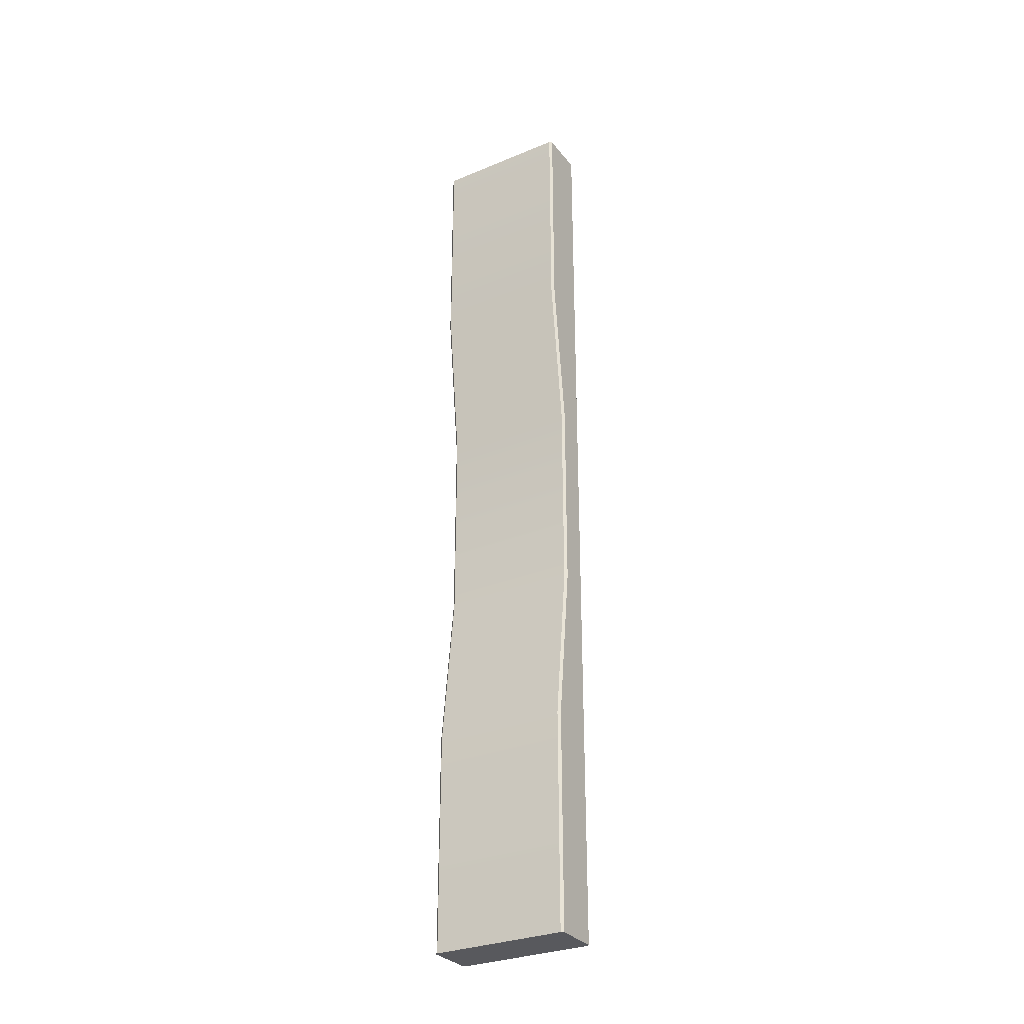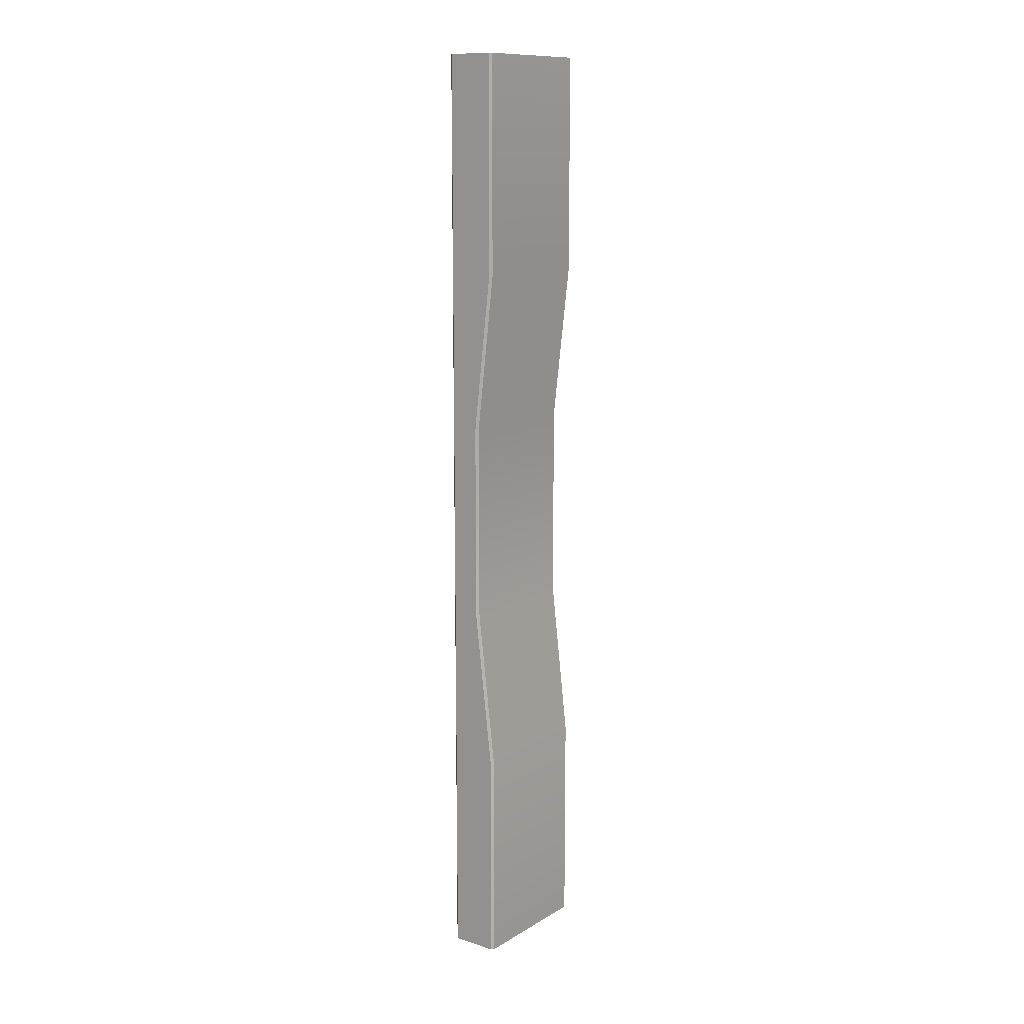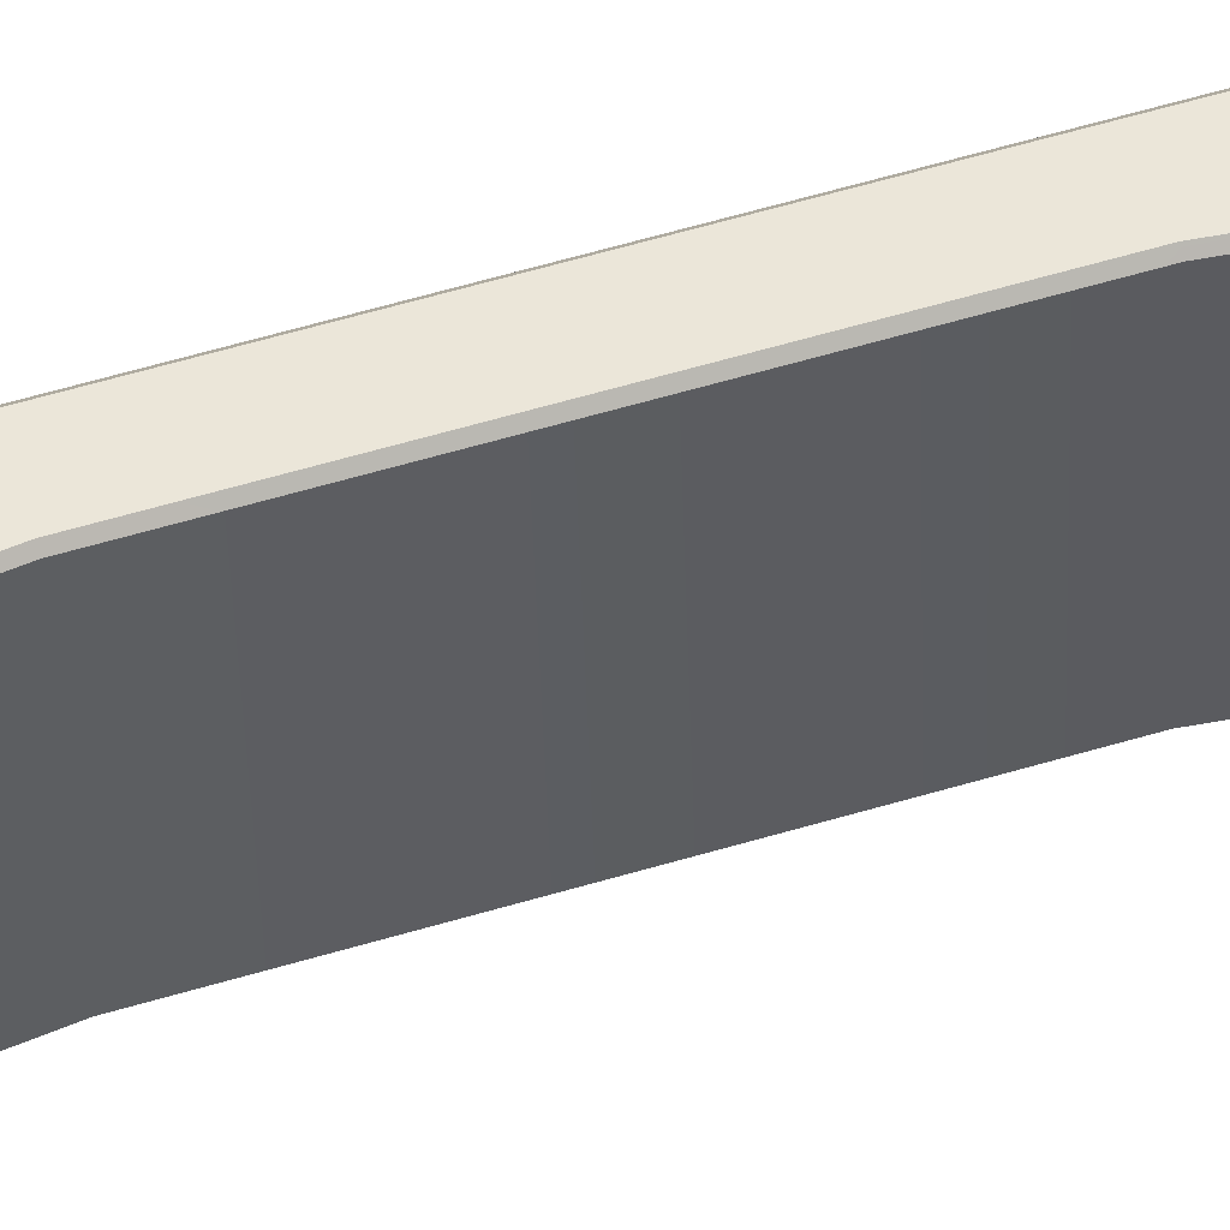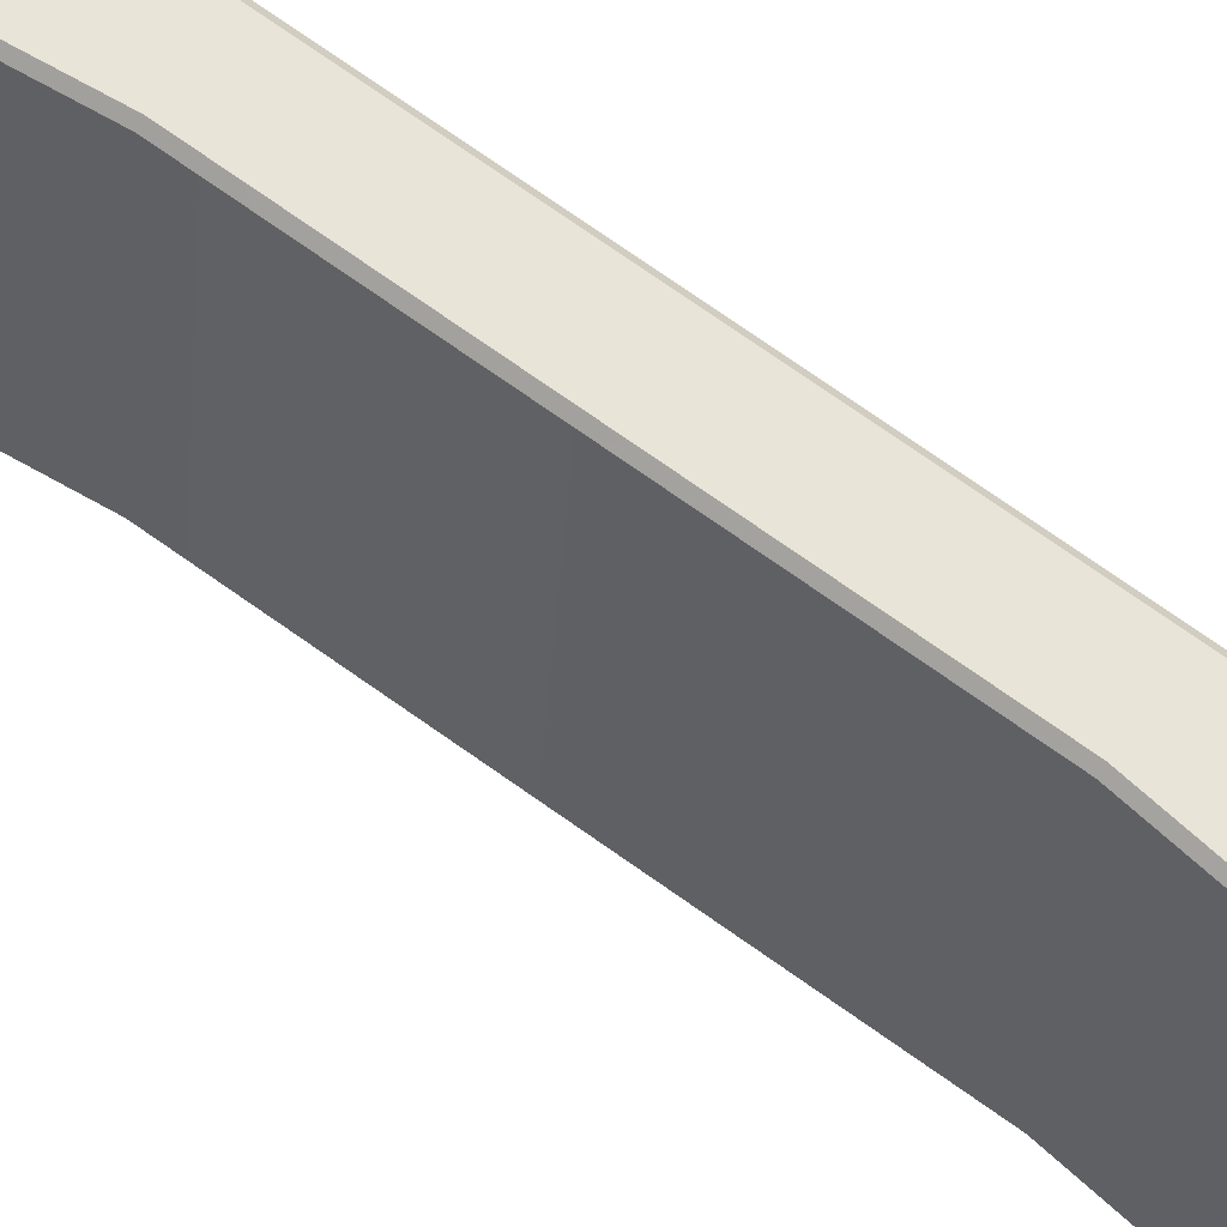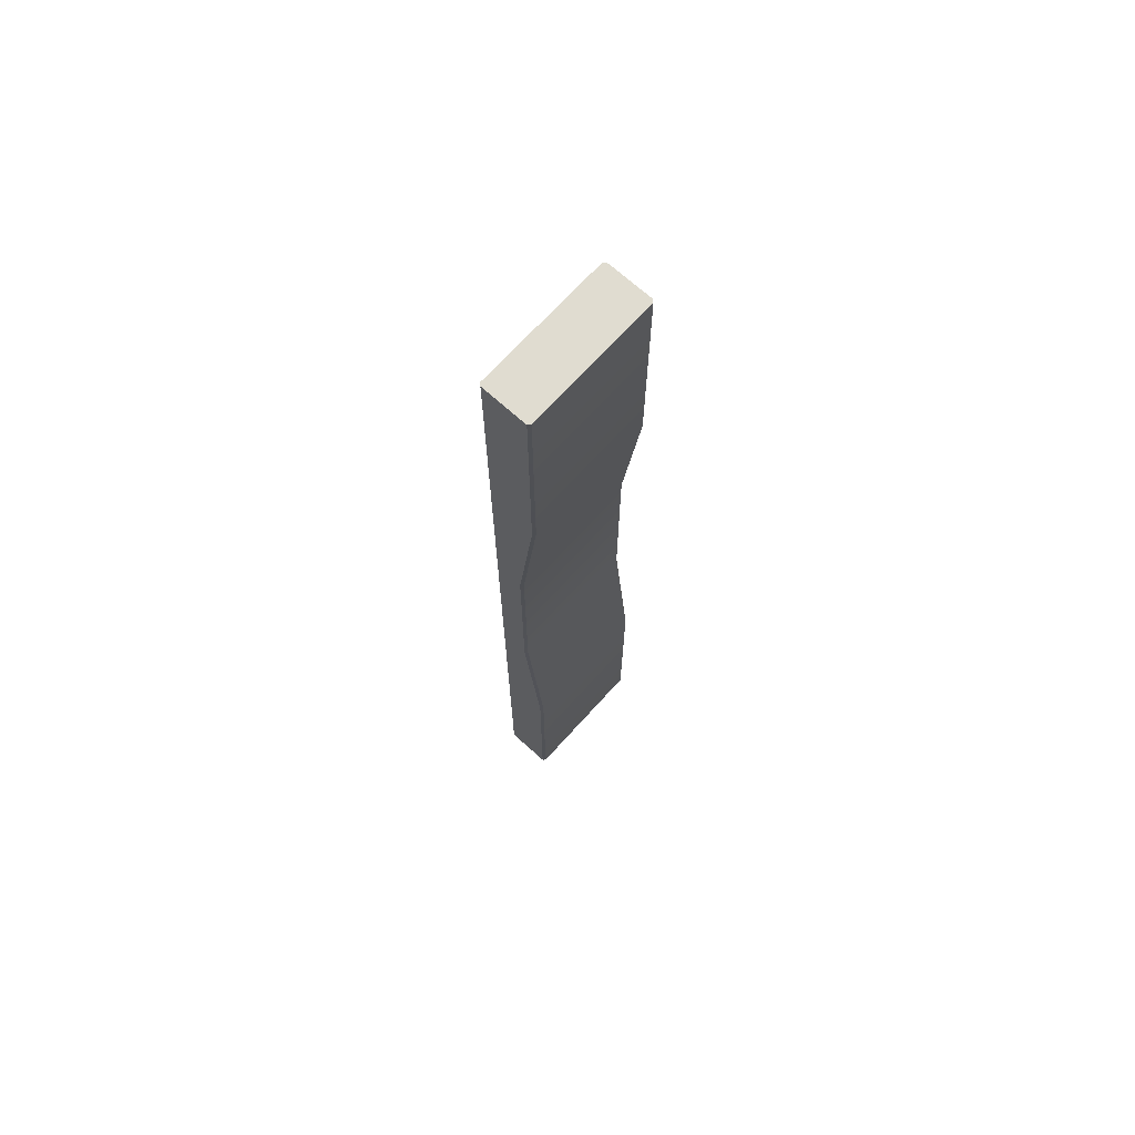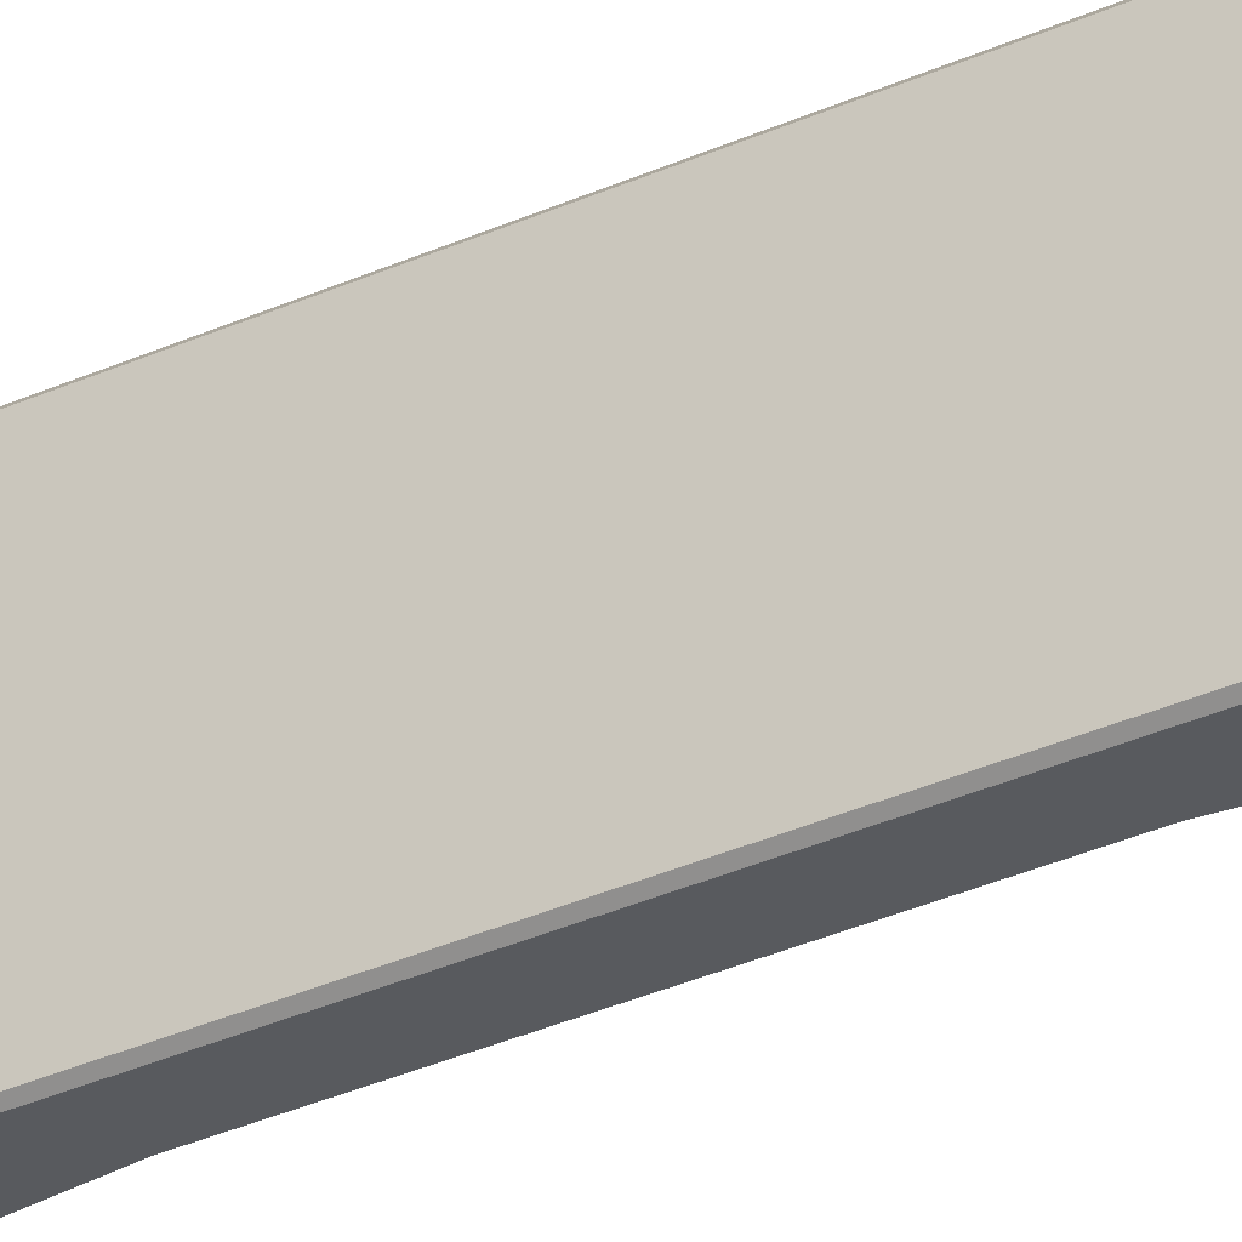
<metadata>
{"format":"obj","ext":"obj","renderer":"f3d","projection":"perspective","resolution":1024,"background":"white","views":[{"elev":-30.2,"azim":-63.9,"up":"+Z"},{"elev":12.2,"azim":-148.3,"up":"+Z"},{"elev":58.7,"azim":-107.1,"up":"+Y"},{"elev":65.7,"azim":-53.4,"up":"+Y"},{"elev":69.5,"azim":-142.8,"up":"+Z"},{"elev":-35.0,"azim":120.8,"up":"+Y"}]}
</metadata>
<code>
v 0.8122 0.6423 -1.779
v 0.8113 0.6433 -1.779
v 0.7936 0.6448 -1.779
v 0.7926 0.644 -1.779
v 0.7936 0.6448 -2.144
v 0.8113 0.6433 -2.144
v 0.8122 0.6423 -2.144
v 0.7926 0.644 -2.144
v 0.8077 0.591 -1.779
v 0.7882 0.5927 -1.779
v 0.789 0.5916 -1.779
v 0.8067 0.5901 -1.779
v 0.789 0.5916 -2.144
v 0.7882 0.5927 -2.144
v 0.8077 0.591 -2.144
v 0.8067 0.5901 -2.144
v 0.8077 0.591 -1.962
v 0.8077 0.591 -1.924
v 0.8067 0.5901 -1.924
v 0.8067 0.5901 -1.962
v 0.8067 0.5901 -2
v 0.8077 0.591 -2
v 0.8077 0.591 -1.961
v 0.8067 0.5901 -1.961
v 0.8077 0.591 -1.863
v 0.8067 0.5901 -1.863
v 0.8067 0.5901 -2.061
v 0.8077 0.591 -2.061
v 0.8077 0.591 -1.779
v 0.8067 0.5901 -1.779
v 0.8067 0.5901 -2.144
v 0.8077 0.591 -2.144
v 0.7961 0.591 -1.962
v 0.7961 0.591 -1.924
v 0.7952 0.592 -1.924
v 0.7952 0.592 -1.962
v 0.7952 0.592 -2
v 0.7961 0.591 -2
v 0.7961 0.591 -1.961
v 0.7952 0.592 -1.961
v 0.789 0.5916 -1.863
v 0.7882 0.5927 -1.863
v 0.7882 0.5927 -2.061
v 0.789 0.5916 -2.061
v 0.789 0.5916 -1.779
v 0.7882 0.5927 -1.779
v 0.7882 0.5927 -2.144
v 0.789 0.5916 -2.144
v 0.8113 0.6433 -1.962
v 0.8113 0.6433 -1.924
v 0.8122 0.6423 -1.924
v 0.8122 0.6423 -1.962
v 0.8122 0.6423 -2
v 0.8113 0.6433 -2
v 0.8113 0.6433 -1.961
v 0.8122 0.6423 -1.961
v 0.8113 0.6433 -1.863
v 0.8122 0.6423 -1.863
v 0.8122 0.6423 -2.061
v 0.8113 0.6433 -2.061
v 0.8113 0.6433 -1.779
v 0.8122 0.6423 -1.779
v 0.8122 0.6423 -2.144
v 0.8113 0.6433 -2.144
v 0.7936 0.6448 -1.779
v 0.7936 0.6448 -1.863
v 0.7926 0.644 -1.863
v 0.7926 0.644 -1.779
v 0.7926 0.644 -2.061
v 0.7936 0.6448 -2.061
v 0.7936 0.6448 -2.144
v 0.7926 0.644 -2.144
v 0.8007 0.6442 -1.924
v 0.7997 0.6434 -1.924
v 0.7997 0.6434 -2
v 0.8007 0.6442 -2
v 0.8007 0.6442 -1.962
v 0.7997 0.6434 -1.962
v 0.7997 0.6434 -1.961
v 0.8007 0.6442 -1.961
v 0.8077 0.591 -1.779
v 0.8077 0.591 -1.863
v 0.8122 0.6423 -1.863
v 0.8122 0.6423 -1.779
v 0.8122 0.6423 -2.061
v 0.8077 0.591 -2.061
v 0.8077 0.591 -2.144
v 0.8122 0.6423 -2.144
v 0.8077 0.591 -1.924
v 0.8122 0.6423 -1.924
v 0.8122 0.6423 -2
v 0.8077 0.591 -2
v 0.8077 0.591 -1.962
v 0.8122 0.6423 -1.962
v 0.8122 0.6423 -1.961
v 0.8077 0.591 -1.961
v 0.7926 0.644 -1.779
v 0.7926 0.644 -1.863
v 0.7882 0.5927 -1.863
v 0.7882 0.5927 -1.779
v 0.7882 0.5927 -2.061
v 0.7926 0.644 -2.061
v 0.7926 0.644 -2.144
v 0.7882 0.5927 -2.144
v 0.7997 0.6434 -1.924
v 0.7952 0.592 -1.924
v 0.7952 0.592 -2
v 0.7997 0.6434 -2
v 0.7997 0.6434 -1.962
v 0.7952 0.592 -1.962
v 0.7952 0.592 -1.961
v 0.7997 0.6434 -1.961
v 0.8067 0.5901 -1.962
v 0.8067 0.5901 -1.924
v 0.7961 0.591 -1.924
v 0.7961 0.591 -1.962
v 0.7961 0.591 -2
v 0.8067 0.5901 -2
v 0.8067 0.5901 -1.961
v 0.7961 0.591 -1.961
v 0.8067 0.5901 -1.863
v 0.789 0.5916 -1.863
v 0.789 0.5916 -2.061
v 0.8067 0.5901 -2.061
v 0.8067 0.5901 -1.779
v 0.789 0.5916 -1.779
v 0.789 0.5916 -2.144
v 0.8067 0.5901 -2.144
v 0.8007 0.6442 -1.962
v 0.8007 0.6442 -1.924
v 0.8113 0.6433 -1.924
v 0.8113 0.6433 -1.962
v 0.8113 0.6433 -2
v 0.8007 0.6442 -2
v 0.8007 0.6442 -1.961
v 0.8113 0.6433 -1.961
v 0.7936 0.6448 -1.863
v 0.8113 0.6433 -1.863
v 0.8113 0.6433 -2.061
v 0.7936 0.6448 -2.061
v 0.7936 0.6448 -1.779
v 0.8113 0.6433 -1.779
v 0.8113 0.6433 -2.144
v 0.7936 0.6448 -2.144
f 1 2 3
f 1 3 4
f 5 6 7
f 5 7 8
f 9 10 11
f 9 11 12
f 13 14 15
f 13 15 16
f 9 1 4
f 9 4 10
f 8 7 15
f 8 15 14
f 17 18 19
f 17 19 20
f 21 22 23
f 21 23 24
f 18 25 26
f 18 26 19
f 27 28 22
f 27 22 21
f 25 29 30
f 25 30 26
f 31 32 28
f 31 28 27
f 33 34 35
f 33 35 36
f 37 38 39
f 37 39 40
f 34 41 42
f 34 42 35
f 43 44 38
f 43 38 37
f 41 45 46
f 41 46 42
f 47 48 44
f 47 44 43
f 49 50 51
f 49 51 52
f 53 54 55
f 53 55 56
f 50 57 58
f 50 58 51
f 59 60 54
f 59 54 53
f 57 61 62
f 57 62 58
f 63 64 60
f 63 60 59
f 65 66 67
f 65 67 68
f 69 70 71
f 69 71 72
f 66 73 74
f 66 74 67
f 75 76 70
f 75 70 69
f 73 77 78
f 73 78 74
f 79 80 76
f 79 76 75
f 81 82 83
f 81 83 84
f 85 86 87
f 85 87 88
f 82 89 90
f 82 90 83
f 91 92 86
f 91 86 85
f 89 93 94
f 89 94 90
f 95 96 92
f 95 92 91
f 97 98 99
f 97 99 100
f 101 102 103
f 101 103 104
f 98 105 106
f 98 106 99
f 107 108 102
f 107 102 101
f 105 109 110
f 105 110 106
f 111 112 108
f 111 108 107
f 113 114 115
f 113 115 116
f 117 118 119
f 117 119 120
f 114 121 122
f 114 122 115
f 123 124 118
f 123 118 117
f 121 125 126
f 121 126 122
f 127 128 124
f 127 124 123
f 129 130 131
f 129 131 132
f 133 134 135
f 133 135 136
f 130 137 138
f 130 138 131
f 139 140 134
f 139 134 133
f 137 141 142
f 137 142 138
f 143 144 140
f 143 140 139

</code>
